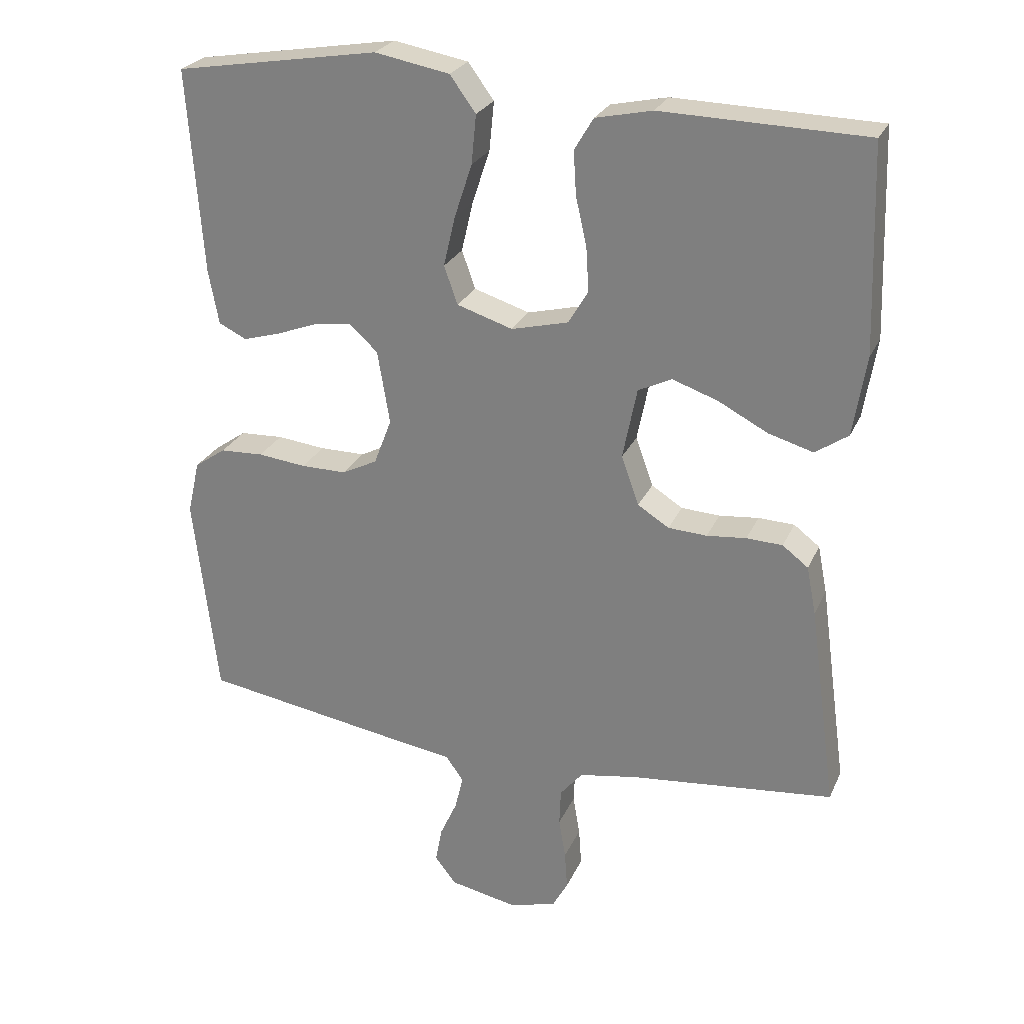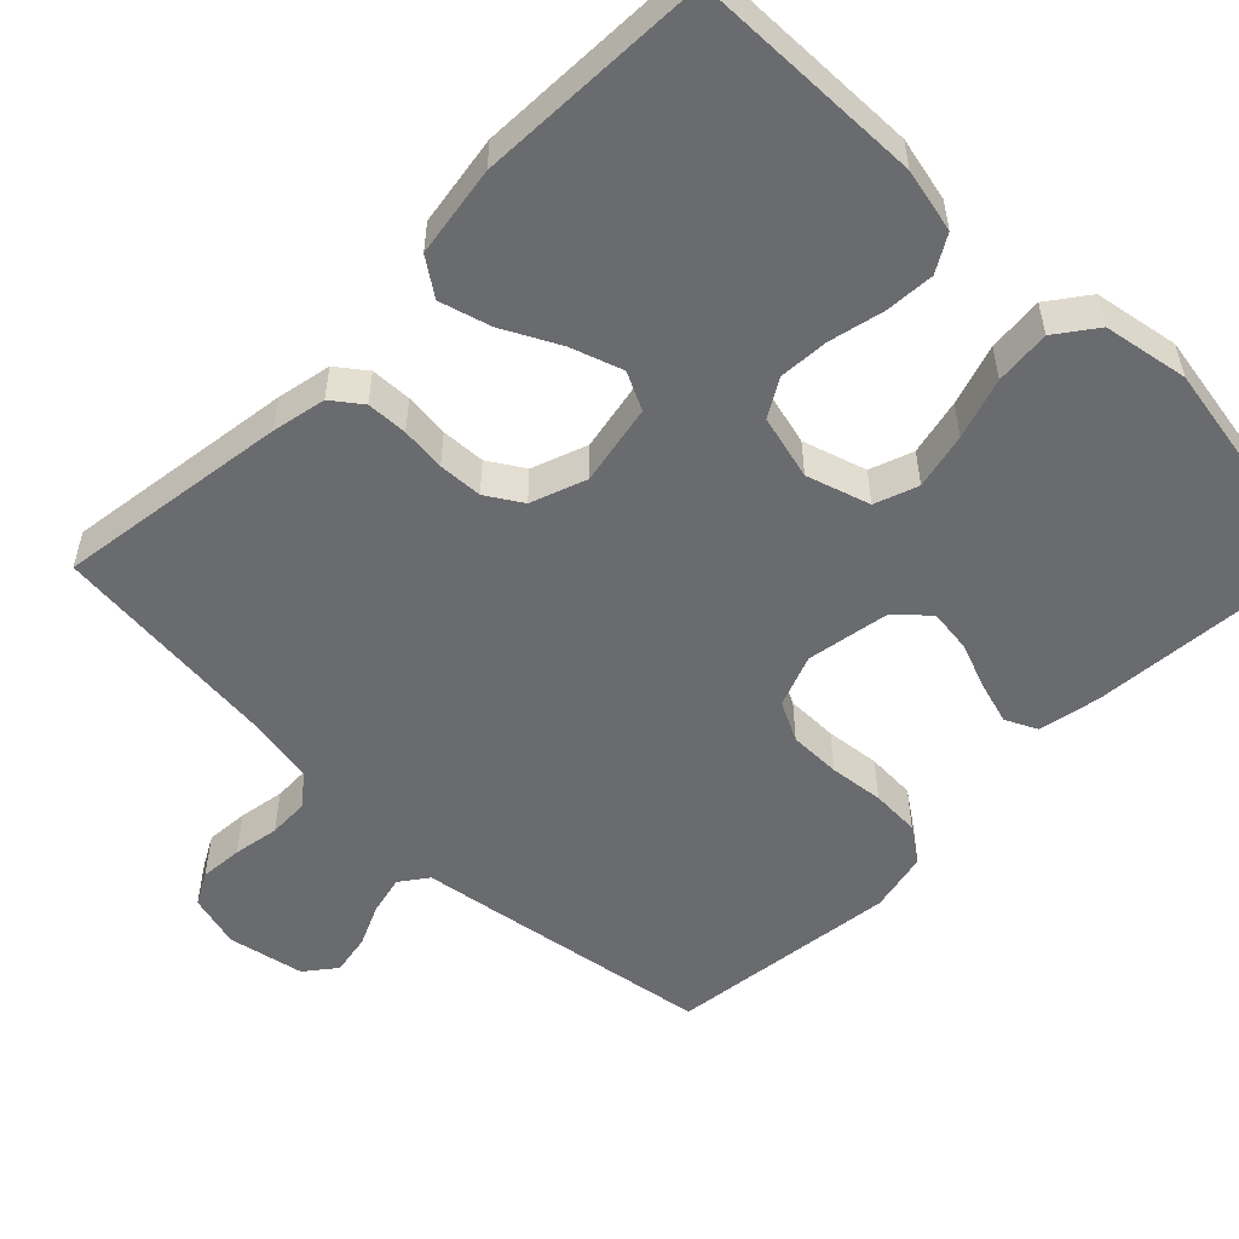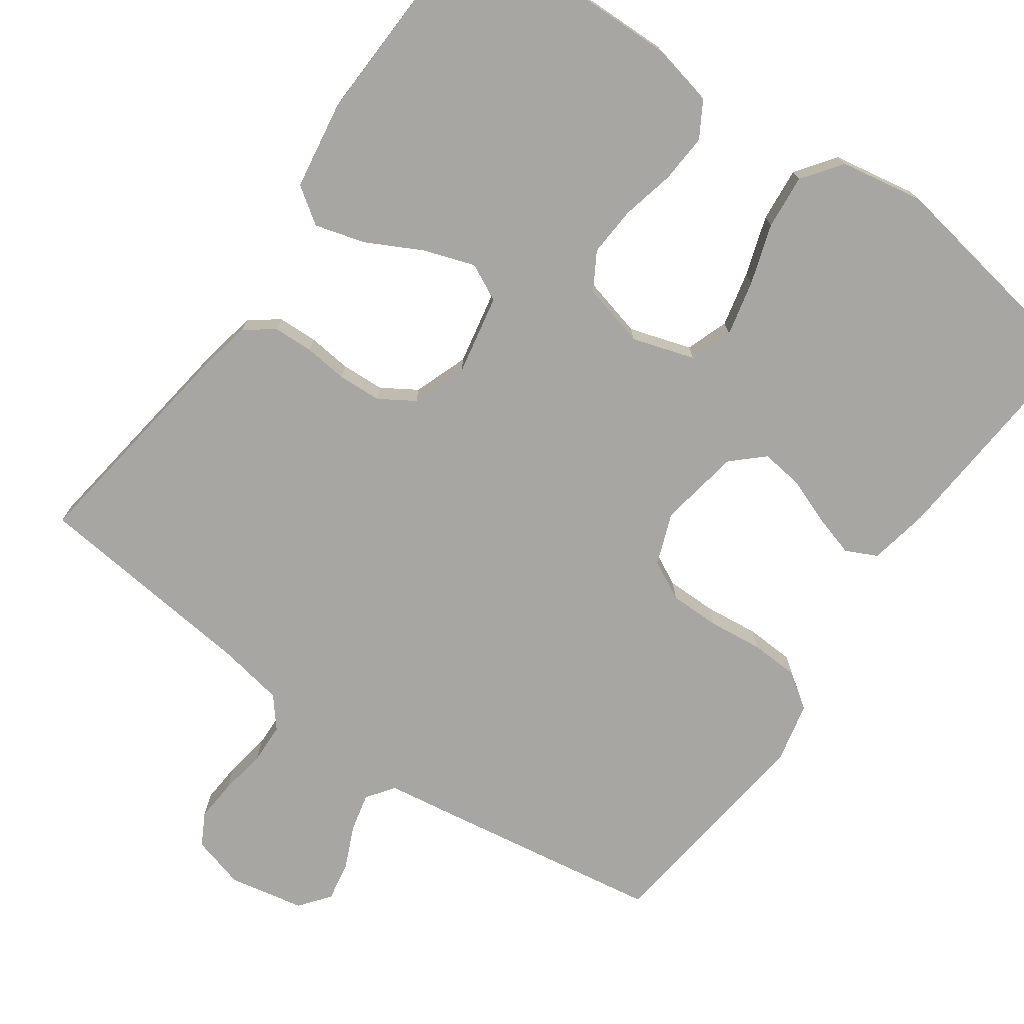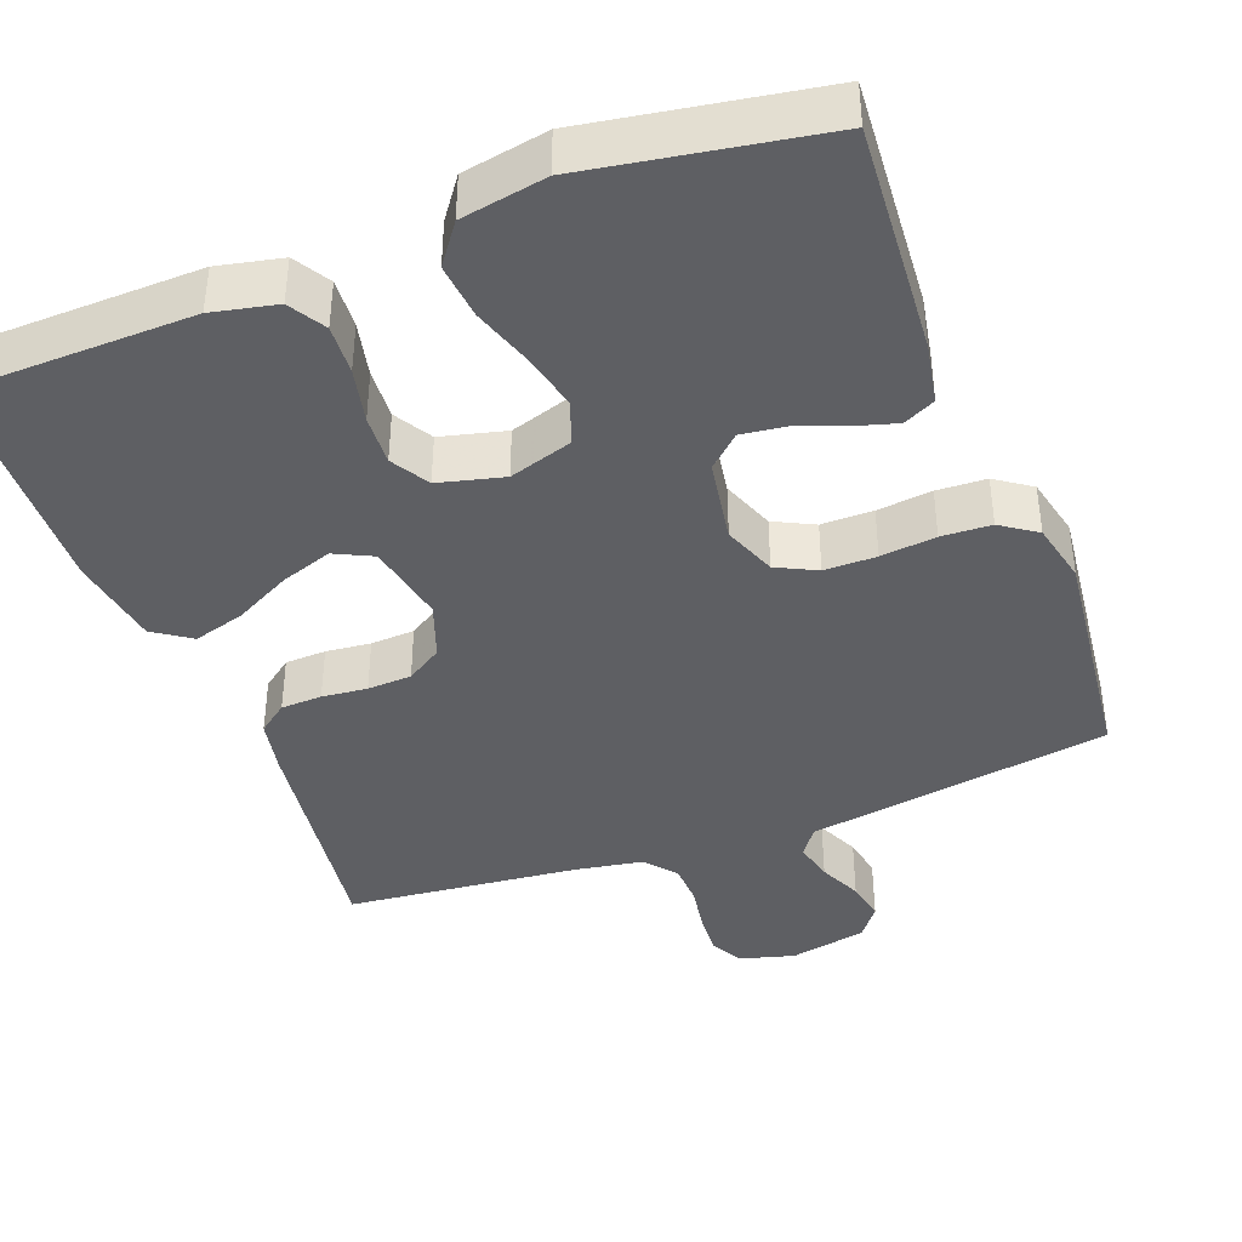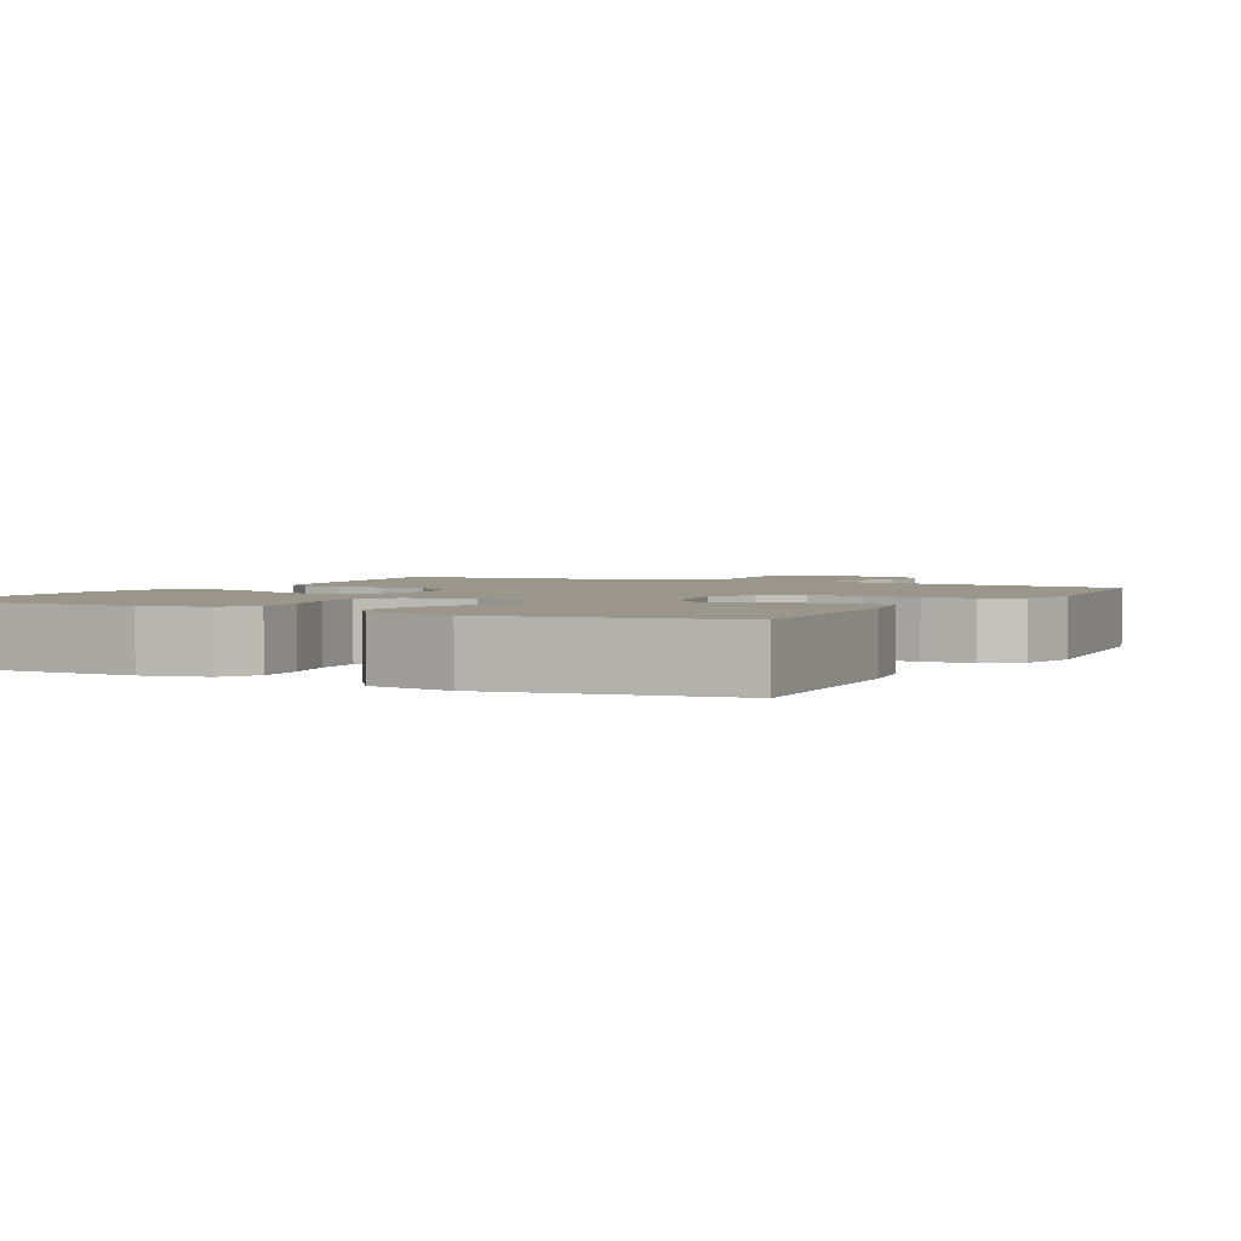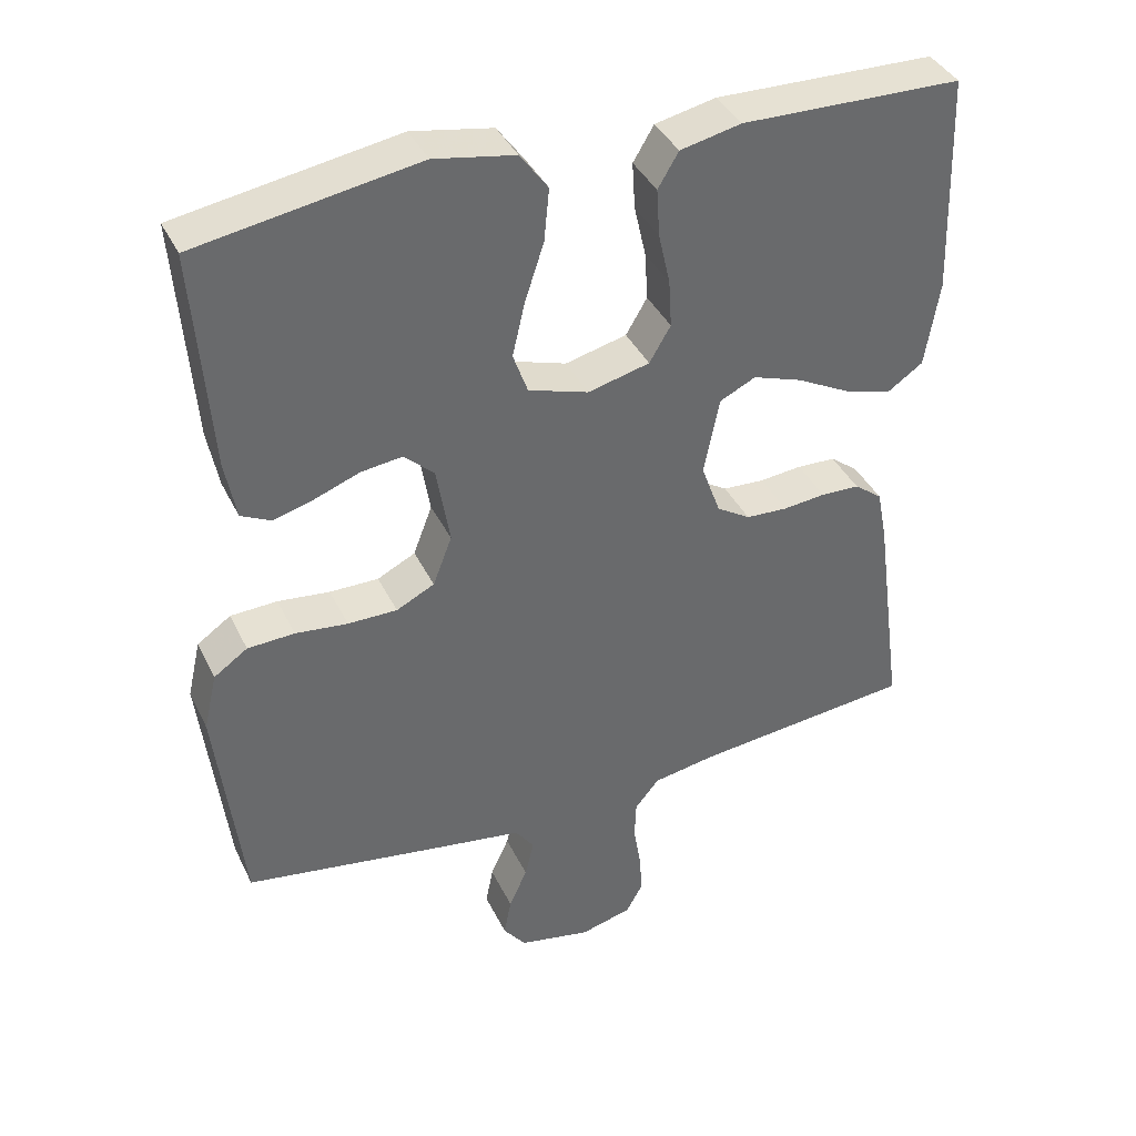
<metadata>
{"format":"obj","ext":"obj","renderer":"f3d","projection":"perspective","resolution":1024,"background":"white","views":[{"elev":25.8,"azim":-159.9,"up":"+Z"},{"elev":-53.3,"azim":-44.7,"up":"+Y"},{"elev":-74.3,"azim":-35.4,"up":"+Y"},{"elev":-40.6,"azim":20.8,"up":"+Y"},{"elev":2.5,"azim":27.9,"up":"+Y"},{"elev":38.9,"azim":156.2,"up":"+Z"}]}
</metadata>
<code>
v -0.5 0.07 0.5
v -0.2 0.07 0.507
v -0.117 0.07 0.489
v -0.089 0.07 0.442
v -0.093 0.07 0.378
v -0.109 0.07 0.307
v -0.113 0.07 0.242
v -0.084 0.07 0.193
v 0 0.07 0.172
v 0.082 0.07 0.198
v 0.102 0.07 0.254
v 0.085 0.07 0.327
v 0.059 0.07 0.406
v 0.052 0.07 0.478
v 0.09 0.07 0.53
v 0.2 0.07 0.55
v 0.5 0.07 0.5
v 0.478 0.07 0.2
v 0.463 0.07 0.12
v 0.422 0.07 0.1
v 0.367 0.07 0.116
v 0.306 0.07 0.139
v 0.25 0.07 0.146
v 0.209 0.07 0.108
v 0.191 0.07 0
v 0.217 0.07 -0.068
v 0.269 0.07 -0.094
v 0.336 0.07 -0.094
v 0.407 0.07 -0.086
v 0.471 0.07 -0.089
v 0.517 0.07 -0.121
v 0.535 0.07 -0.2
v 0.5 0.07 -0.5
v 0.2 0.07 -0.548
v 0.109 0.07 -0.562
v 0.083 0.07 -0.598
v 0.095 0.07 -0.649
v 0.12 0.07 -0.704
v 0.13 0.07 -0.757
v 0.099 0.07 -0.797
v 0 0.07 -0.817
v -0.07 0.07 -0.798
v -0.093 0.07 -0.756
v -0.089 0.07 -0.7
v -0.079 0.07 -0.64
v -0.081 0.07 -0.586
v -0.114 0.07 -0.546
v -0.2 0.07 -0.531
v -0.5 0.07 -0.5
v -0.459 0.07 -0.2
v -0.445 0.07 -0.129
v -0.407 0.07 -0.1
v -0.354 0.07 -0.098
v -0.296 0.07 -0.104
v -0.239 0.07 -0.101
v -0.193 0.07 -0.072
v -0.167 0.07 0
v -0.188 0.07 0.105
v -0.237 0.07 0.129
v -0.304 0.07 0.106
v -0.377 0.07 0.068
v -0.443 0.07 0.049
v -0.491 0.07 0.082
v -0.51 0.07 0.2
v -0.5 0 0.5
v -0.2 0 0.507
v -0.117 0 0.489
v -0.089 0 0.442
v -0.093 0 0.378
v -0.109 0 0.307
v -0.113 0 0.242
v -0.084 0 0.193
v 0 0 0.172
v 0.082 0 0.198
v 0.102 0 0.254
v 0.085 0 0.327
v 0.059 0 0.406
v 0.052 0 0.478
v 0.09 0 0.53
v 0.2 0 0.55
v 0.5 0 0.5
v 0.478 0 0.2
v 0.463 0 0.12
v 0.422 0 0.1
v 0.367 0 0.116
v 0.306 0 0.139
v 0.25 0 0.146
v 0.209 0 0.108
v 0.191 0 0
v 0.217 0 -0.068
v 0.269 0 -0.094
v 0.336 0 -0.094
v 0.407 0 -0.086
v 0.471 0 -0.089
v 0.517 0 -0.121
v 0.535 0 -0.2
v 0.5 0 -0.5
v 0.2 0 -0.548
v 0.109 0 -0.562
v 0.083 0 -0.598
v 0.095 0 -0.649
v 0.12 0 -0.704
v 0.13 0 -0.757
v 0.099 0 -0.797
v 0 0 -0.817
v -0.07 0 -0.798
v -0.093 0 -0.756
v -0.089 0 -0.7
v -0.079 0 -0.64
v -0.081 0 -0.586
v -0.114 0 -0.546
v -0.2 0 -0.531
v -0.5 0 -0.5
v -0.459 0 -0.2
v -0.445 0 -0.129
v -0.407 0 -0.1
v -0.354 0 -0.098
v -0.296 0 -0.104
v -0.239 0 -0.101
v -0.193 0 -0.072
v -0.167 0 0
v -0.188 0 0.105
v -0.237 0 0.129
v -0.304 0 0.106
v -0.377 0 0.068
v -0.443 0 0.049
v -0.491 0 0.082
v -0.51 0 0.2
f 60 61 62 63
f 59 60 63 64
f 51 52 53 54
f 51 54 55
f 48 49 50 51
f 47 48 51 55
f 46 47 55 56
f 42 43 44 45
f 42 45 46
f 41 42 46
f 37 38 39 40
f 36 37 40 41
f 32 33 34 35
f 30 31 32 35
f 28 29 30 35
f 27 28 35 36
f 26 27 36 41
f 19 20 21 22
f 19 22 23
f 18 19 23
f 17 18 23
f 16 17 23 24
f 12 13 14 15
f 11 12 15 16
f 3 4 5 6
f 3 6 7
f 2 3 7
f 59 64 1 2
f 58 59 2 7
f 57 58 7 8
f 56 57 8 9
f 46 56 9 10
f 25 26 41 46
f 25 46 10 11
f 11 16 24 25
f 127 126 125 124
f 128 127 124 123
f 118 117 116 115
f 119 118 115
f 115 114 113 112
f 119 115 112 111
f 120 119 111 110
f 109 108 107 106
f 110 109 106
f 110 106 105
f 104 103 102 101
f 105 104 101 100
f 99 98 97 96
f 99 96 95 94
f 99 94 93 92
f 100 99 92 91
f 105 100 91 90
f 86 85 84 83
f 87 86 83
f 87 83 82
f 87 82 81
f 88 87 81 80
f 79 78 77 76
f 80 79 76 75
f 70 69 68 67
f 71 70 67
f 71 67 66
f 66 65 128 123
f 71 66 123 122
f 72 71 122 121
f 73 72 121 120
f 74 73 120 110
f 110 105 90 89
f 75 74 110 89
f 89 88 80 75
f 1 65 66 2
f 2 66 67 3
f 3 67 68 4
f 4 68 69 5
f 5 69 70 6
f 6 70 71 7
f 7 71 72 8
f 8 72 73 9
f 9 73 74 10
f 10 74 75 11
f 11 75 76 12
f 12 76 77 13
f 13 77 78 14
f 14 78 79 15
f 15 79 80 16
f 16 80 81 17
f 17 81 82 18
f 18 82 83 19
f 19 83 84 20
f 20 84 85 21
f 21 85 86 22
f 22 86 87 23
f 23 87 88 24
f 24 88 89 25
f 25 89 90 26
f 26 90 91 27
f 27 91 92 28
f 28 92 93 29
f 29 93 94 30
f 30 94 95 31
f 31 95 96 32
f 32 96 97 33
f 33 97 98 34
f 34 98 99 35
f 35 99 100 36
f 36 100 101 37
f 37 101 102 38
f 38 102 103 39
f 39 103 104 40
f 40 104 105 41
f 41 105 106 42
f 42 106 107 43
f 43 107 108 44
f 44 108 109 45
f 45 109 110 46
f 46 110 111 47
f 47 111 112 48
f 48 112 113 49
f 49 113 114 50
f 50 114 115 51
f 51 115 116 52
f 52 116 117 53
f 53 117 118 54
f 54 118 119 55
f 55 119 120 56
f 56 120 121 57
f 57 121 122 58
f 58 122 123 59
f 59 123 124 60
f 60 124 125 61
f 61 125 126 62
f 62 126 127 63
f 63 127 128 64
f 64 128 65 1

</code>
